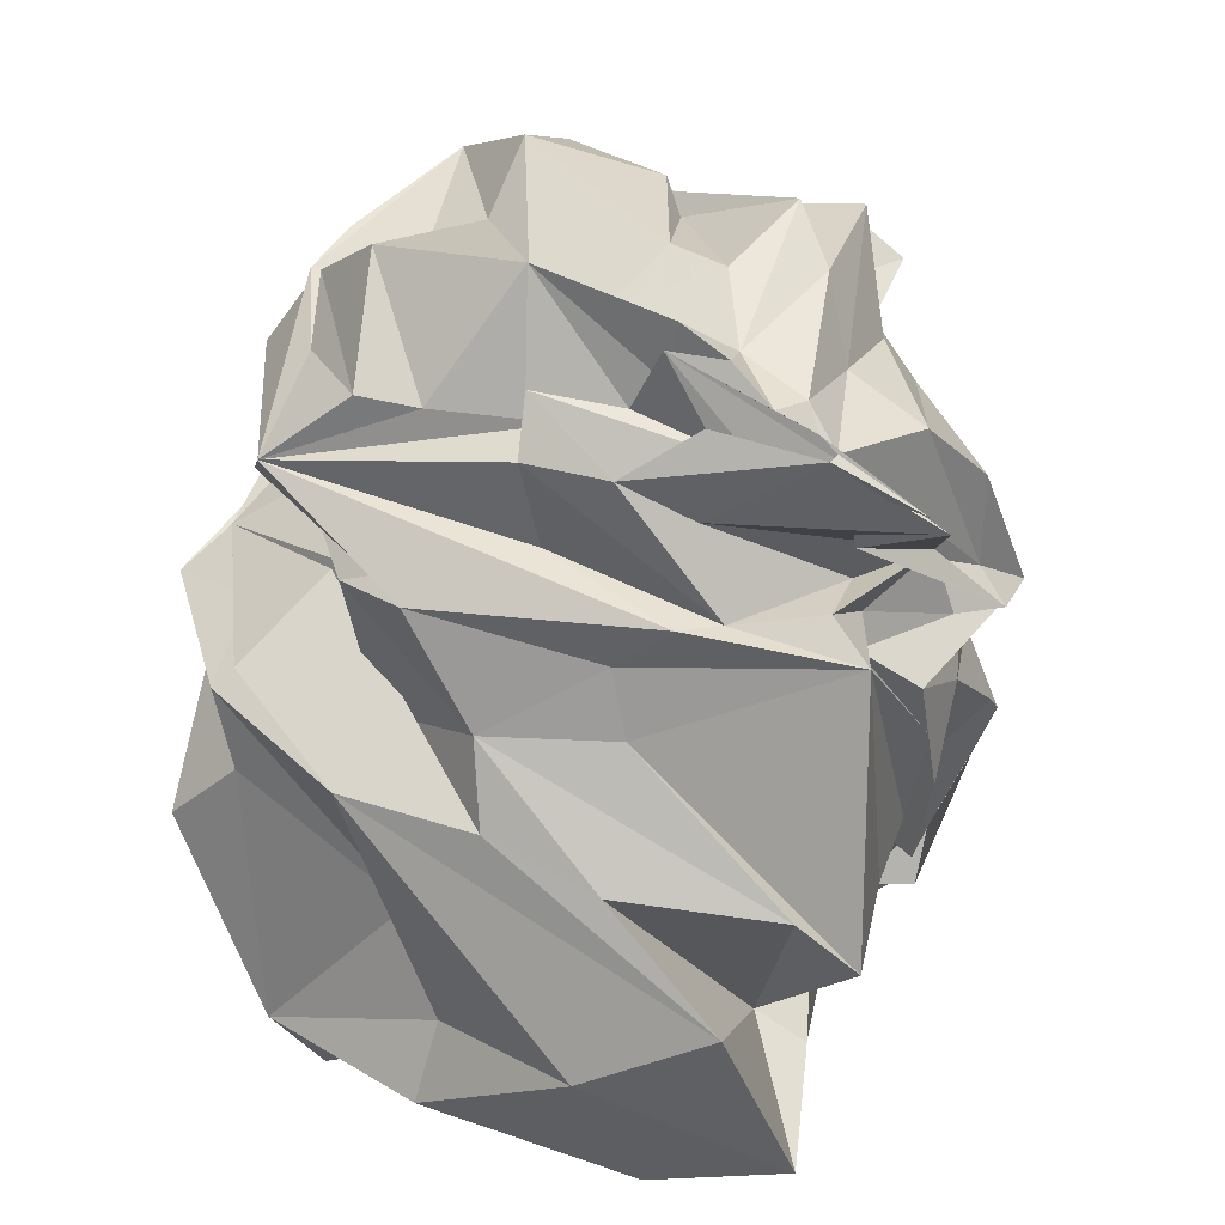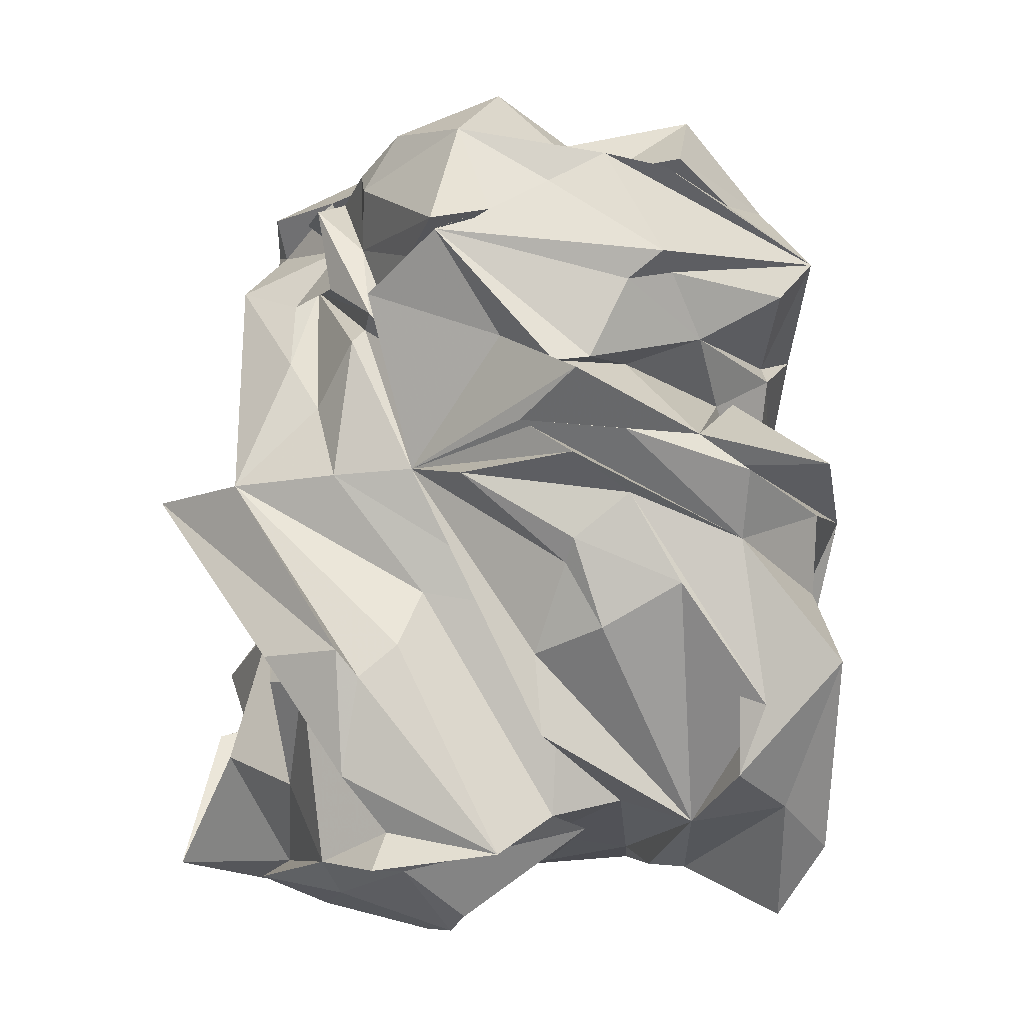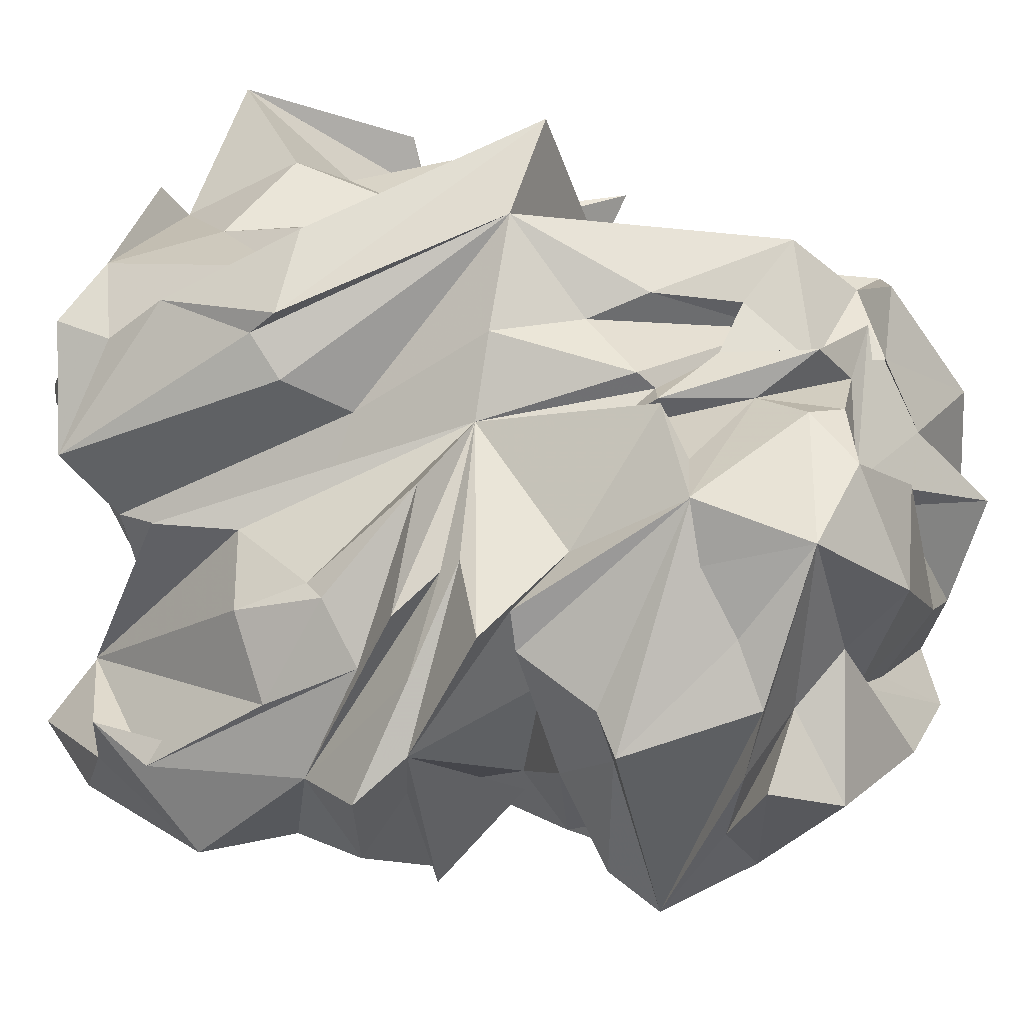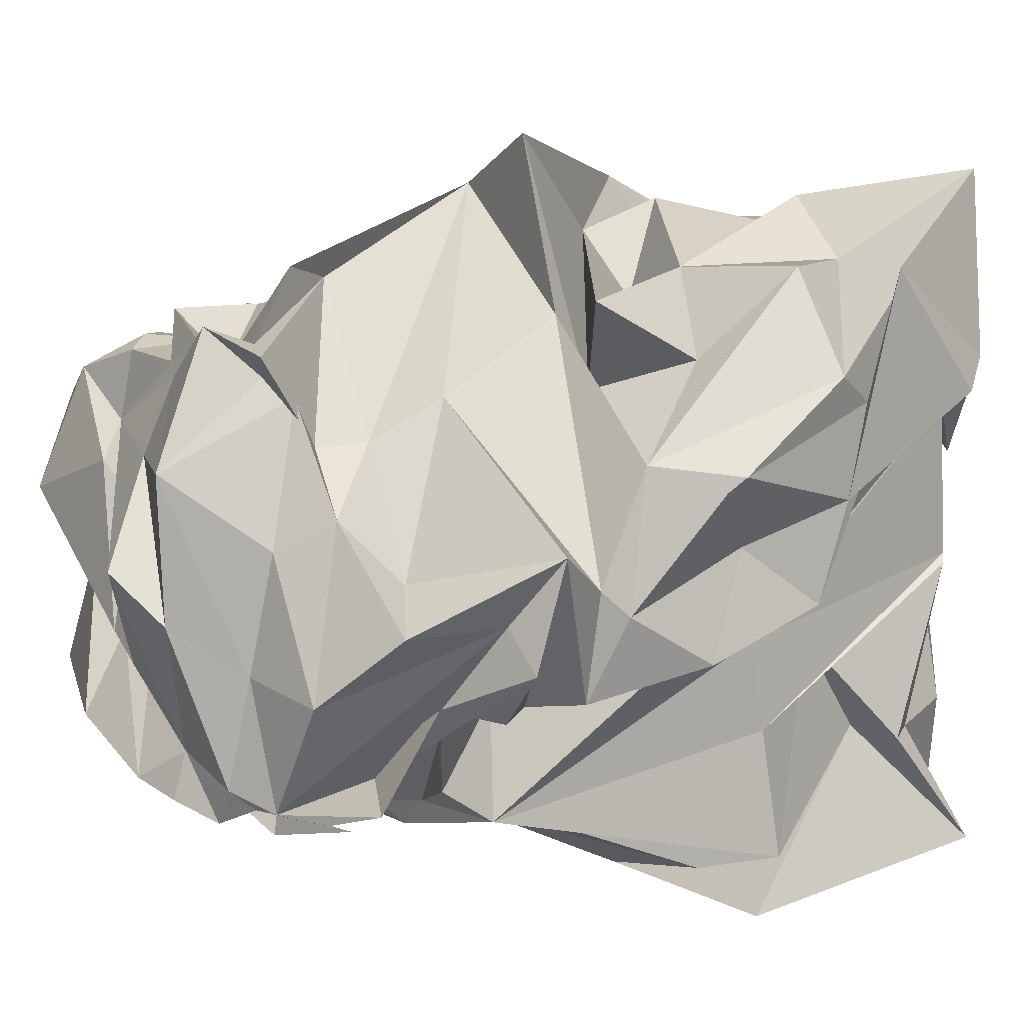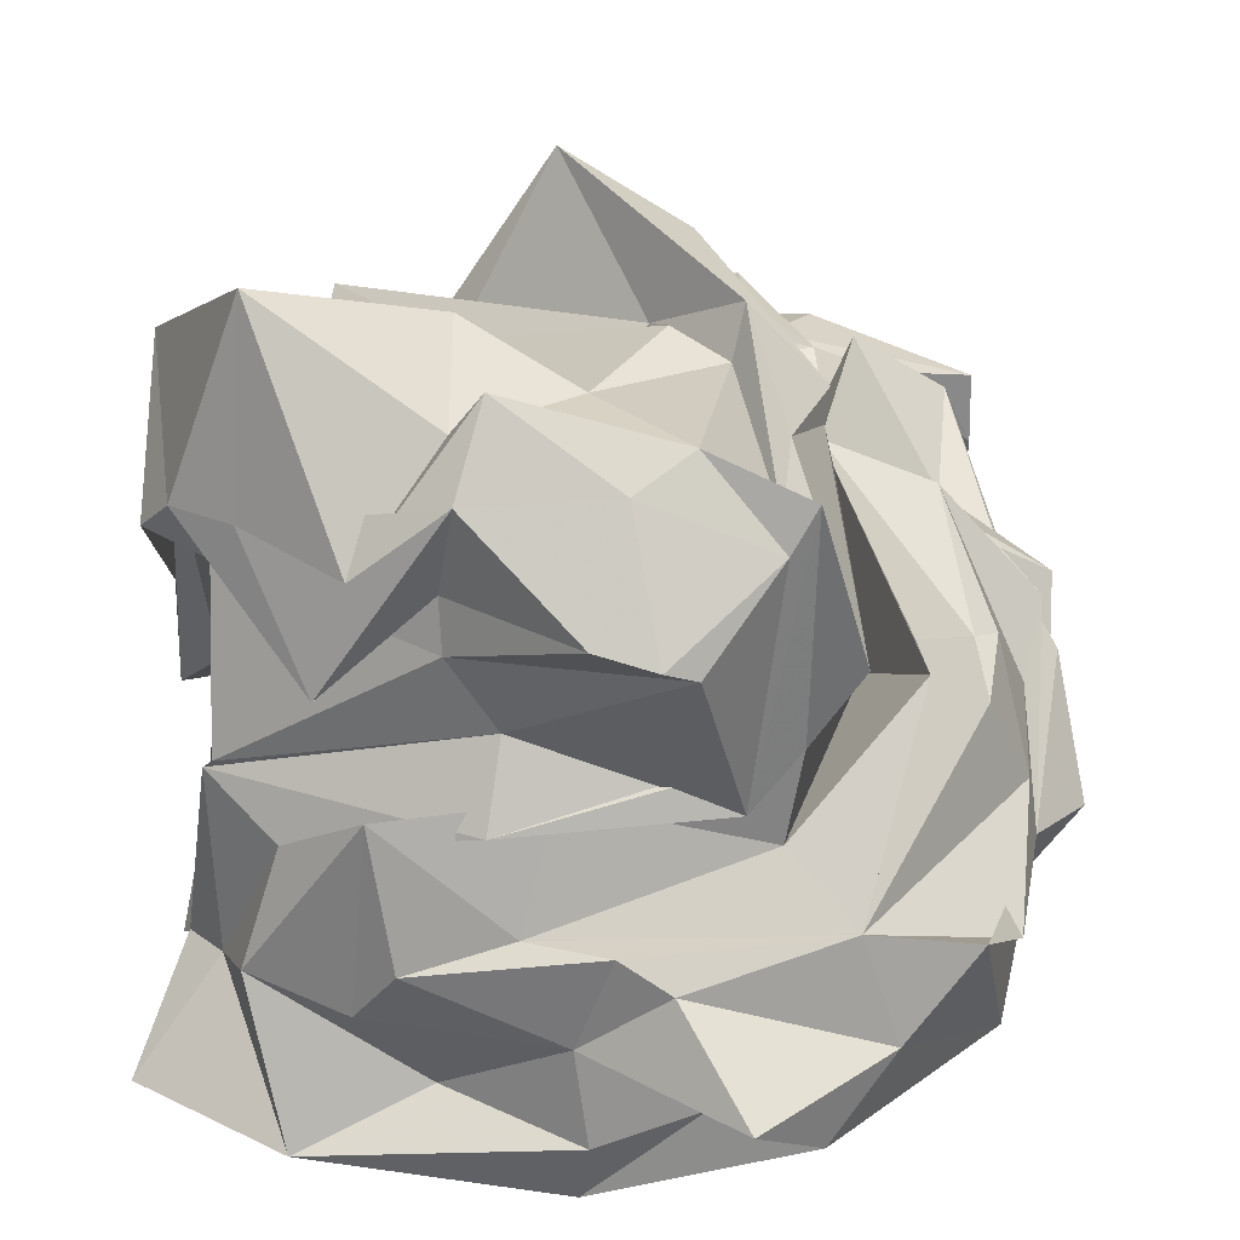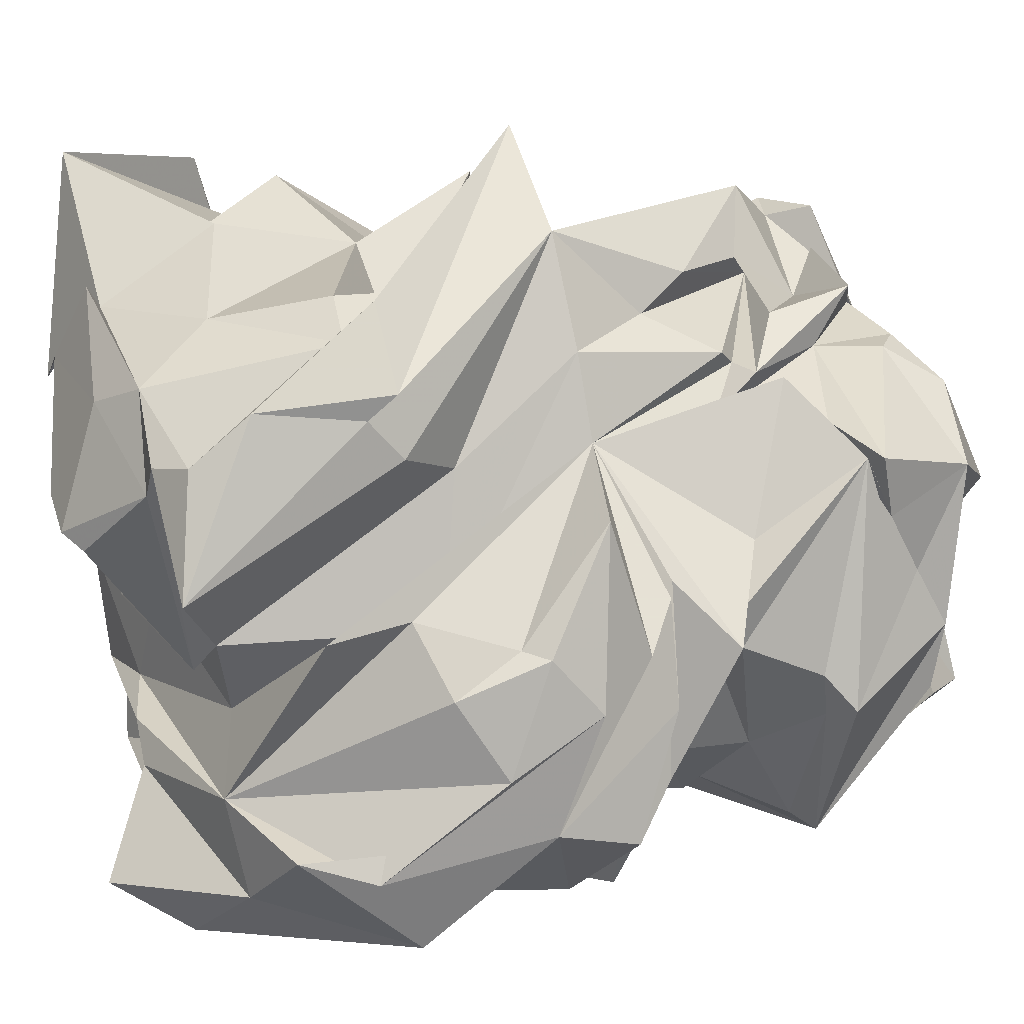
<metadata>
{"format":"obj","ext":"obj","renderer":"f3d","projection":"perspective","resolution":1024,"background":"white","views":[{"elev":32.4,"azim":-157.7,"up":"+Y"},{"elev":-0.7,"azim":74.7,"up":"+Y"},{"elev":21.6,"azim":117.5,"up":"+Z"},{"elev":17.3,"azim":-109.5,"up":"+Z"},{"elev":17.3,"azim":14.1,"up":"+Z"},{"elev":28.9,"azim":78.1,"up":"+Z"}]}
</metadata>
<code>
v  -146.4 -50.85 291.7
v  154.2 56.56 197
v  -184.1 57.23 -146.5
v  195.3 -11.33 -225
v  -226.6 543.9 -137
v  -169.6 532 194
v  167.5 500.9 -224.1
v  175.2 520.6 121.5
v  173.2 19.95 16.7
v  -194.1 -13.93 -14.68
v  -83.76 516.2 -183.4
v  46.88 515.8 156.6
v  38.88 304.3 270.1
v  -314 350.4 66.95
v  -262.3 388.4 -150.8
v  -4.46 328.6 -249.8
v  279.2 344.4 -78.89
v  122.9 318.4 129.3
v  -137.9 -37.61 -258.4
v  95.14 271.9 -279.3
v  284 257.8 -114.8
v  254 258.4 22.14
v  210.1 15.99 -96.04
v  -77.41 -55.15 -26.03
v  -146 592.4 -110.5
v  -162.2 610.2 112.2
v  35.48 594.4 100.3
v  154.3 610.3 95.82
v  177.6 588.9 -97.66
v  1.35 640.3 -129.6
v  116.1 -19.86 206.4
v  31.73 208.1 226.4
v  -260.7 269 112.3
v  -284.2 222.9 -39.95
v  -185.1 -11.16 117
v  129.6 -69.78 83.8
v  -89.2 172.6 217.9
v  -57.02 488 177.2
v  -43.6 526.5 158.5
v  199 429.7 -108.4
v  -66.42 626.9 -37.6
v  -216.2 490.9 80.93
v  -13.73 -74.83 176.8
v  42.02 -24.4 -172
v  -253.3 101.3 66.89
v  -274.8 433.2 -51.62
v  -106.6 605.2 -151.7
v  -137.2 643.4 33.25
v  -205.6 288.6 224.3
v  158.1 140.9 183.9
v  219 209.1 -204.1
v  -238.7 212.3 -224.9
v  -16.35 620 83.96
v  282.2 221.7 -62.23
v  -159.7 449.5 120.1
v  -89.22 487.4 240.9
v  220.5 484.5 -75.73
v  -90.73 381.2 -205.3
v  271.4 398.7 25.48
v  -209.6 147.1 -289.8
v  237.9 320 -133.2
v  273.1 329.1 28.82
v  241.1 237.9 25.36
v  29.53 -14.36 -16.46
v  -196.4 14.76 -148.4
v  -153.4 503.3 157.2
v  -114.7 560.9 206.5
v  37.07 583.3 155.8
v  184 564.3 23.53
v  102.4 553.4 -200.7
v  105.2 156.3 255.2
v  -136.6 294.2 199.6
v  -276.1 320.7 -61.66
v  -260.5 181.9 -33.71
v  -2.578 -19.38 25.06
v  187.3 -19.41 178
v  -198.6 123.6 236.8
v  -51.29 56.72 260.4
v  62.4 132 242.7
v  123.4 211.3 119.5
v  45.95 373.7 197.3
v  193.3 527.6 129.8
v  116.9 469.7 167
v  66.83 442.8 158.7
v  37.5 481.2 184.4
v  -85.96 553.7 181.7
v  279.9 61.03 -113.6
v  282.9 348.1 -13.82
v  234.8 94.24 44.28
v  30.93 59.74 -252.5
v  152.1 376.6 -155.8
v  232.9 410.4 1.47
v  150.6 374.6 -141
v  93.17 413.1 -205.4
v  196.7 578.2 -78.21
v  83.67 609.2 -14.52
v  -40.21 596.6 -91.39
v  -200.2 554.4 -38
v  -293.1 464 11.87
v  -199.8 107.9 -60.63
v  -28.49 450.6 -181.7
v  -36.98 538.6 -158
v  -154.2 -50.43 151
v  -35.12 -36.2 112.9
v  110.8 -84.6 91.48
v  -2.009 -46.89 238.4
v  -96.05 -31.38 -162.5
v  49.88 -17.42 -240.7
v  164.5 -73.61 -192.9
v  71.97 -38.17 -104.3
v  -228.1 -12.82 135.4
v  -242.4 83.18 139.2
v  -290.2 217.1 94.51
v  -262.9 128 -10.38
v  -321.5 375.7 -16.85
v  -302.8 486.5 -116
v  -224.2 413 -79.46
v  -228.4 378.5 -65.99
v  -139.7 555.5 -157.3
v  -213.3 555.8 -137
v  -152.6 604.1 -146.6
v  -80.25 553 -146.6
v  -201.7 -33.71 155.3
v  38.91 -1.235 -282.3
v  233.2 29.01 -172.8
v  -27.19 -36.72 209.4
v  -262.8 523.8 -44.07
v  -130.9 526.7 194.2
v  249.2 499.5 -57.69
v  -15.41 519.8 -189.4
v  157.5 163.9 203.1
v  -292.8 387.7 12.51
v  277.7 154.2 -206.9
v  -110.6 231.2 -271.7
v  214.8 -5.861 76.79
v  -227 37.06 -145
v  -226.6 546 -152.7
v  134.8 501.3 134.8
v  -6.722 -39.39 -35.22
v  -38.8 602.1 55.93
v  175.3 192.9 9.261
v  -264.9 172.2 -105.8
v  -57.04 452.6 223.4
v  -260.7 112.4 165.2
v  -161.6 411.9 -170.8
v  48.82 422.3 -249.4
v  234.4 406.6 33.69
v  105.4 419.4 132.8
v  -161.4 391.6 150.1
v  90.49 313.4 191.7
v  98.56 286.7 -194.1
v  -105.8 326.6 -213.1
v  220 357.2 59.01
v  -229.2 351.8 -76.31
v  -105 91.73 -315.8
v  236 277.5 -201
v  267.1 296.2 -22.55
v  259.8 184.2 -0.7136
v  10.44 -29.75 -102
v  -168.1 -28.84 -139.9
v  -248.9 -16.98 -228.7
v  -19.37 263.2 -274.6
v  309.1 314.3 -112.3
v  203.4 313.1 105.6
v  158.9 29.98 -49.06
v  -142.3 -25.82 -56.86
v  -172.4 609.8 -1.803
v  -80.04 601.2 102.9
v  83.54 613.4 133.3
v  119.4 584.8 -53.95
v  122.2 629.6 -123.4
v  -113.4 622.8 -141
v  -200.7 573.2 -124.4
v  -139.9 523.9 171.1
v  -22.16 565.4 159
v  192 536.8 78.07
v  162.5 551.2 -147.2
v  -10.23 561.4 -162.3
v  101.6 133.3 221.5
v  -143.1 269.9 139.9
v  -284.1 289.5 5.373
v  -235.9 130.8 6.005
v  -33.18 -35.56 75.24
v  169.9 -23.2 146.6
v  159.1 8.686 159.5
v  -50.65 290 323.4
v  -278 310.5 25.76
v  -279.7 269.4 -44.83
v  -186.2 -18 -8.716
v  141.2 4.354 -22.59
v  -195.8 202.9 170.4
v  36.01 39.19 220.4
v  -135 58.51 225.2
v  -11.27 184.1 177
v  159.6 167.8 150.1
v  18.08 414.8 216.9
v  66.97 566.4 160.2
v  186.6 430.3 67.2
v  91.41 455.5 160.3
v  76.5 431.5 172.7
v  15.09 553 191.4
v  -31.3 470.9 203.3
v  -72.63 574.2 160.7
v  293.9 120.3 -131.9
v  239.1 351.4 55.37
v  214.8 161.1 44.41
v  67.76 137.5 -223.9
v  197.2 323.3 -229.5
v  234.1 476.6 -31.63
v  122.1 399.2 -200.2
v  185.3 408.1 -45.14
v  193.2 468.4 -184.9
v  190.9 588.8 -24.7
v  26.4 600.6 -71.08
v  77.42 654.6 39.29
v  -114.1 622.6 -48.87
v  -160.9 491 120.9
v  -197.6 534.1 55.48
v  -234.2 445.6 32.12
v  -283.1 164.2 -203.8
v  -135.5 418.1 -199.6
v  57.46 544.3 -184.9
v  -76.57 -80.25 129.7
v  -105.4 -61.99 49.76
v  69.26 -88.86 102.3
v  83.73 -51.69 183.4
v  -61.57 -48.73 -125.6
v  -52.88 0.94 -215.9
v  123.1 -9.682 -208.8
v  107.9 -36.71 -125.5
v  -232.3 48.65 164.7
v  -243.1 60.56 240.3
v  -292.9 203.2 105.9
v  -256.9 190.7 40.09
v  -294.7 389.2 -61.21
v  -235.2 458.3 -111.7
v  -139.3 487.5 -166.9
v  -227.9 416.8 -136.3
v  -178.3 534.1 -157.2
v  -290.6 504.9 -129.4
v  -187.2 578.1 -155.2
v  -113.3 569.3 -141.5
g Box011
f 48 216 25 167
f 168 48 167 26
f 48 168 27 140
f 216 48 140 41
f 49 194 32 180
f 191 49 180 33
f 49 191 37 194
f 50 131 2 135
f 195 50 135 9
f 50 195 13 131
f 51 133 4 207
f 156 51 207 20
f 51 156 21 133
f 52 134 3 220
f 152 52 220 15
f 52 152 16 134
f 53 140 27 169
f 215 53 169 28
f 53 215 41 140
f 54 158 23 204
f 157 54 204 21
f 54 157 22 158
f 55 149 13 143
f 217 55 143 6
f 55 217 42 219
f 149 55 219 14
f 56 202 39 128
f 143 56 128 6
f 56 143 13 196
f 202 56 196 38
f 57 212 7 129
f 209 57 129 8
f 57 209 40 212
f 58 152 15 221
f 146 58 221 7
f 58 146 16 152
f 59 153 17 147
f 198 59 147 8
f 59 198 18 153
f 60 161 3 134
f 162 60 134 16
f 60 162 20 155
f 161 60 155 19
f 61 208 17 163
f 156 61 163 21
f 61 156 20 208
f 62 205 18 164
f 157 62 164 22
f 62 157 21 205
f 63 164 18 206
f 158 63 206 23
f 63 158 22 164
f 64 165 9 139
f 166 64 139 10
f 64 166 24 159
f 165 64 159 23
f 65 166 10 136
f 161 65 136 3
f 65 161 19 160
f 166 65 160 24
f 66 218 42 217
f 174 66 217 6
f 66 174 26 218
f 67 174 6 128
f 203 67 128 39
f 67 203 26 174
f 68 175 12 197
f 169 68 197 28
f 68 169 27 175
f 69 176 8 129
f 213 69 129 7
f 69 213 28 176
f 70 177 7 222
f 171 70 222 30
f 70 171 29 177
f 71 185 2 131
f 186 71 131 13
f 71 186 32 179
f 185 71 179 31
f 72 186 13 149
f 187 72 149 14
f 72 187 33 180
f 186 72 180 32
f 73 187 14 154
f 188 73 154 15
f 73 188 34 181
f 187 73 181 33
f 74 188 15 142
f 189 74 142 10
f 74 189 35 182
f 188 74 182 34
f 75 189 10 139
f 190 75 139 9
f 75 190 36 183
f 189 75 183 35
f 76 190 9 135
f 185 76 135 2
f 76 185 31 184
f 190 76 184 36
f 77 191 33 144
f 193 77 144 1
f 77 193 37 191
f 78 193 1 126
f 192 78 126 31
f 78 192 37 193
f 79 194 37 192
f 179 79 192 31
f 79 179 32 194
f 80 195 9 141
f 150 80 141 18
f 80 150 13 195
f 81 196 13 150
f 200 81 150 18
f 81 200 38 196
f 82 197 12 138
f 176 82 138 8
f 82 176 28 197
f 83 198 8 138
f 148 83 138 12
f 83 148 18 198
f 84 200 18 148
f 199 84 148 12
f 84 199 38 200
f 85 202 38 199
f 201 85 199 12
f 85 201 39 202
f 86 203 39 201
f 175 86 201 12
f 86 175 27 168
f 203 86 168 26
f 87 204 23 125
f 133 87 125 4
f 87 133 21 204
f 88 205 21 163
f 153 88 163 17
f 88 153 18 205
f 89 206 18 141
f 165 89 141 9
f 89 165 23 206
f 90 207 4 124
f 155 90 124 19
f 90 155 20 207
f 91 208 20 162
f 151 91 162 16
f 91 151 17 208
f 92 209 8 147
f 211 92 147 17
f 92 211 40 209
f 93 211 17 151
f 210 93 151 16
f 93 210 40 211
f 94 212 40 210
f 146 94 210 16
f 94 146 7 212
f 95 213 7 177
f 170 95 177 29
f 95 170 28 213
f 96 215 28 170
f 171 96 170 29
f 96 171 30 214
f 215 96 214 41
f 97 216 41 214
f 172 97 214 30
f 97 172 25 216
f 98 218 26 167
f 173 98 167 25
f 98 173 5 127
f 218 98 127 42
f 99 219 42 127
f 132 99 127 5
f 99 132 14 219
f 100 220 3 136
f 100 136 10 142
f 142 15 220 100
f 221 15 145 101
f 130 101 145 11
f 101 130 7 221
f 102 222 7 130
f 178 102 130 11
f 102 178 30 222
f 103 223 1 123
f 224 103 123 35
f 103 224 43 223
f 104 224 35 183
f 225 104 183 36
f 104 225 43 224
f 105 225 36 184
f 226 105 184 31
f 105 226 43 225
f 106 226 31 126
f 223 106 126 1
f 106 223 43 226
f 107 227 24 160
f 228 107 160 19
f 107 228 44 227
f 108 228 19 124
f 229 108 124 4
f 108 229 44 228
f 109 229 4 125
f 230 109 125 23
f 109 230 44 229
f 110 230 23 159
f 227 110 159 24
f 110 227 44 230
f 111 231 35 123
f 232 111 123 1
f 111 232 45 231
f 112 232 1 144
f 233 112 144 33
f 112 233 45 232
f 113 233 33 181
f 234 113 181 34
f 113 234 45 233
f 114 234 34 182
f 231 114 182 35
f 114 231 45 234
f 115 235 14 132
f 236 115 132 5
f 115 236 46 235
f 116 236 5 137
f 237 116 137 11
f 116 237 46 236
f 117 237 11 145
f 238 117 145 15
f 117 238 46 237
f 118 238 15 154
f 235 118 154 14
f 118 235 46 238
f 119 239 11 137
f 240 119 137 5
f 119 240 47 239
f 120 240 5 173
f 241 120 173 25
f 120 241 47 240
f 121 241 25 172
f 242 121 172 30
f 121 242 47 241
f 122 242 30 178
f 239 122 178 11
f 122 239 47 242

</code>
